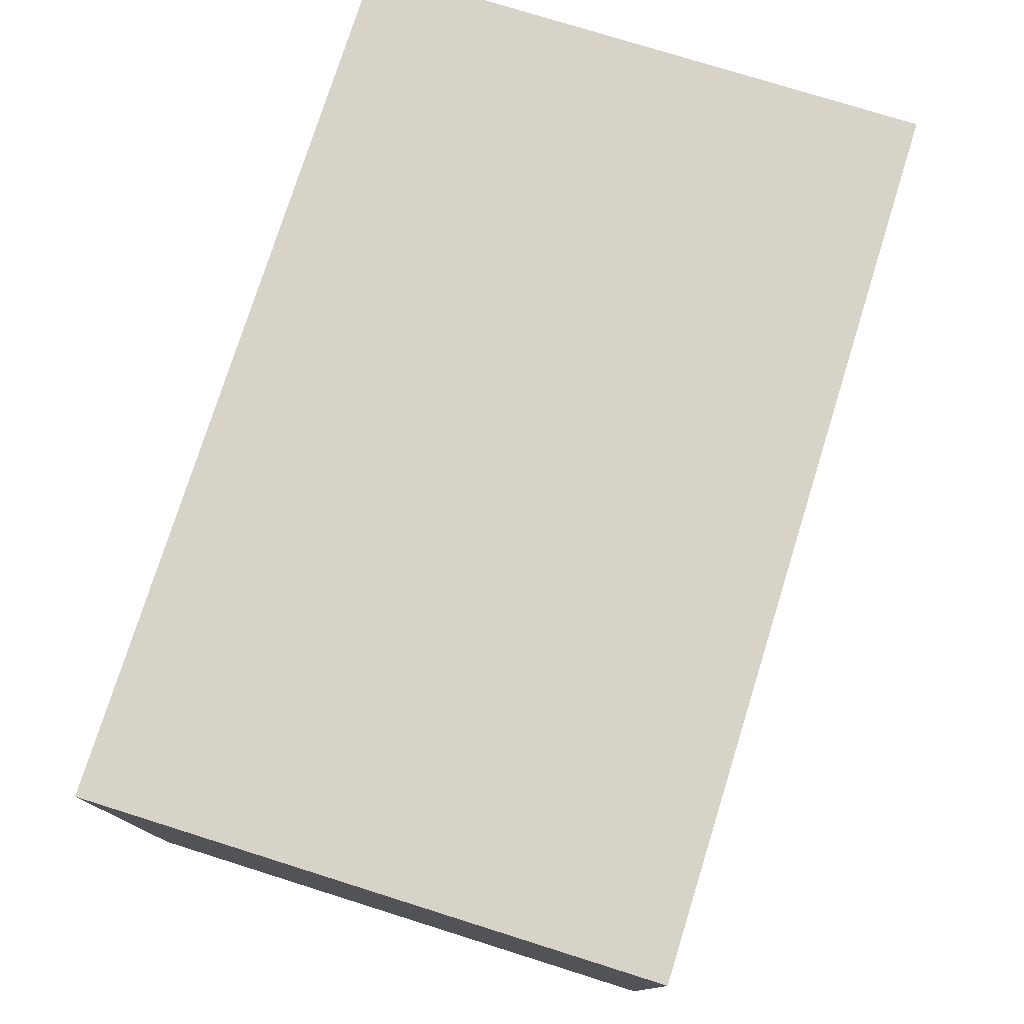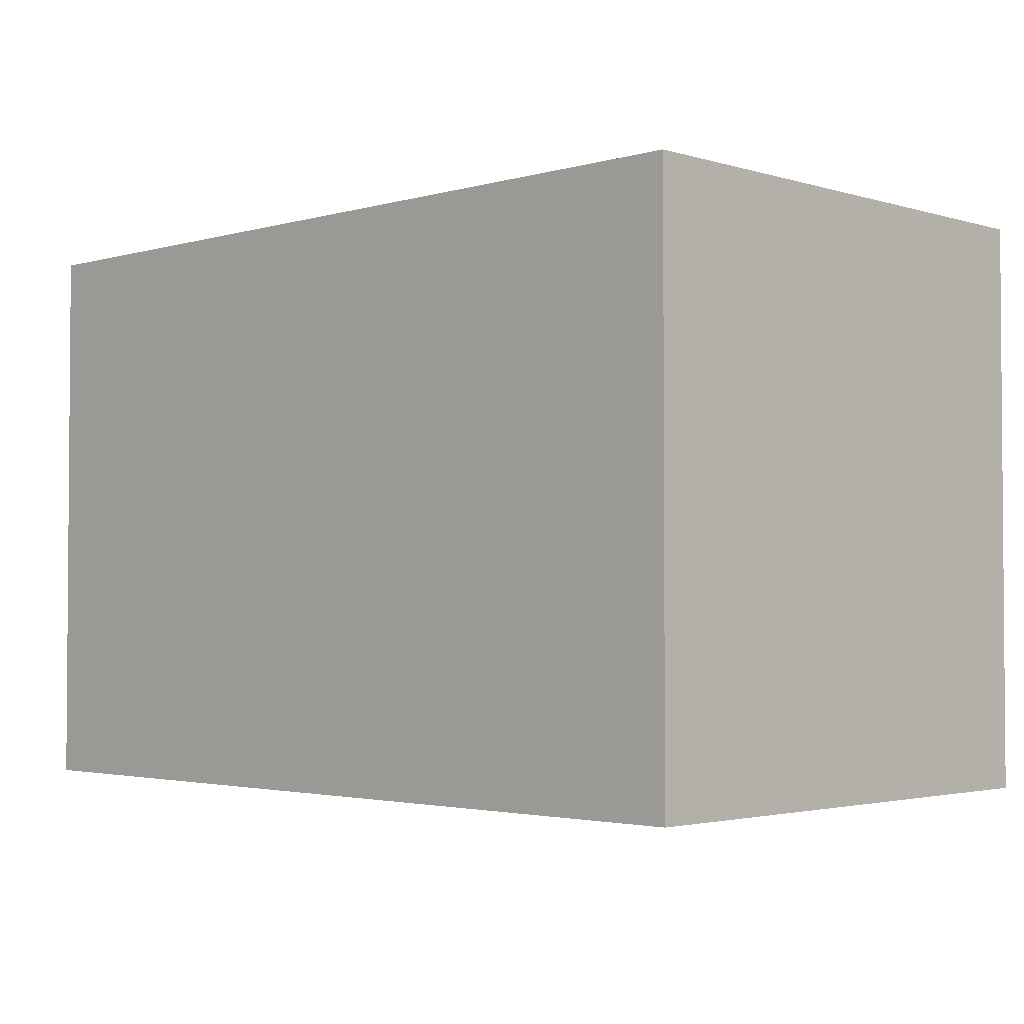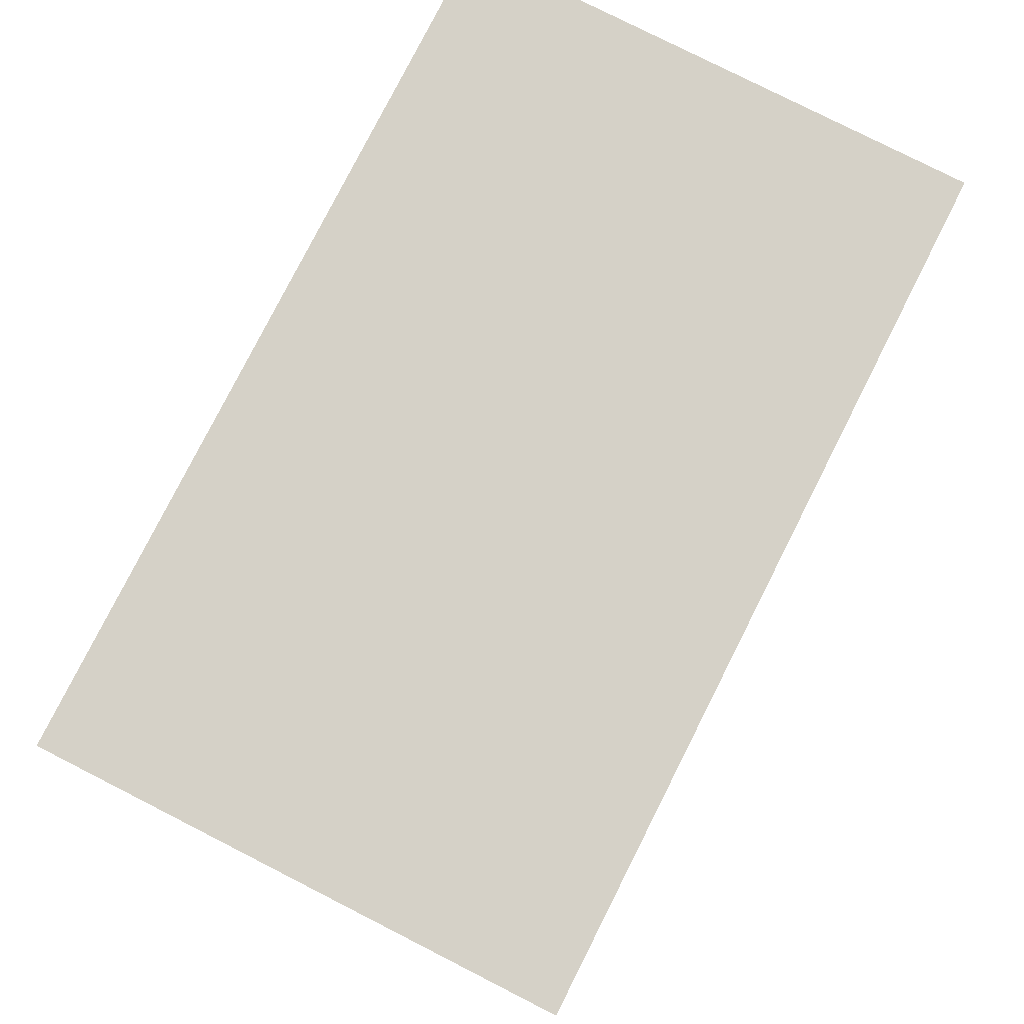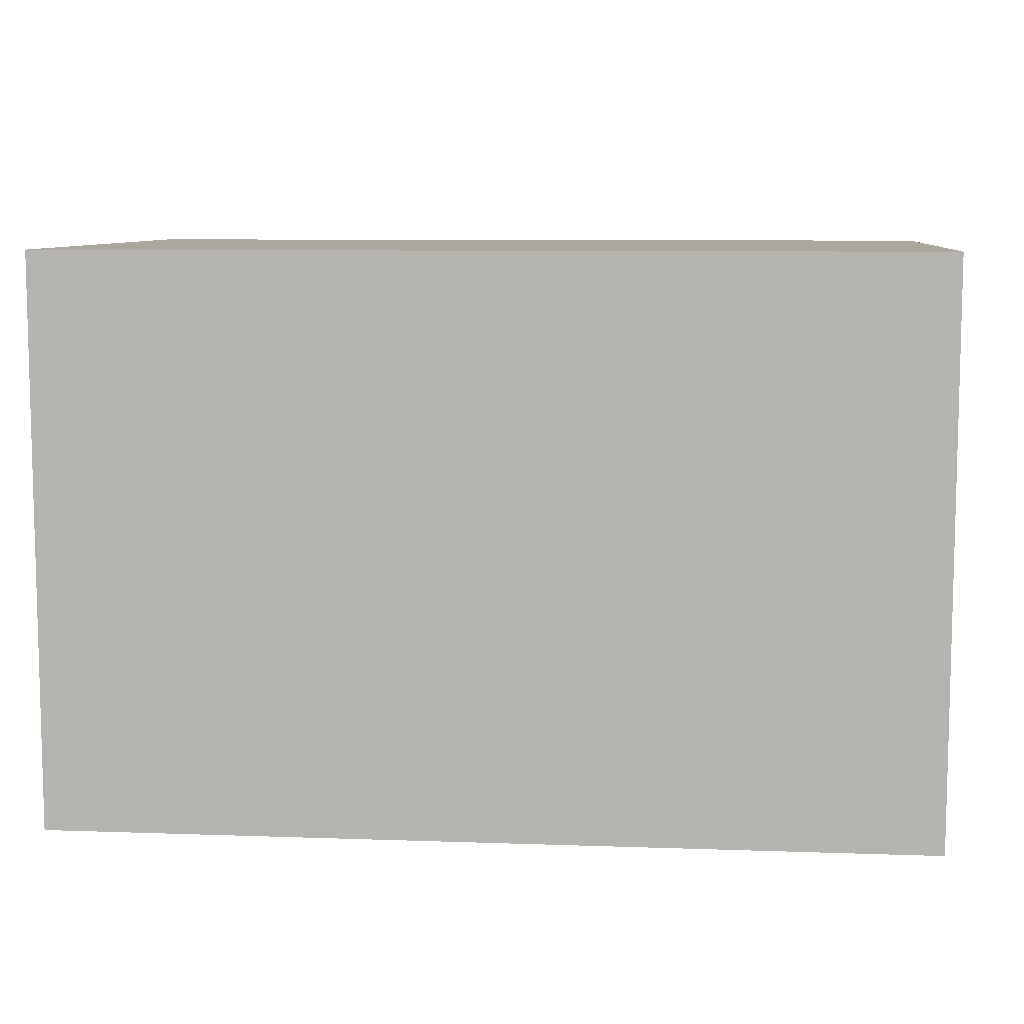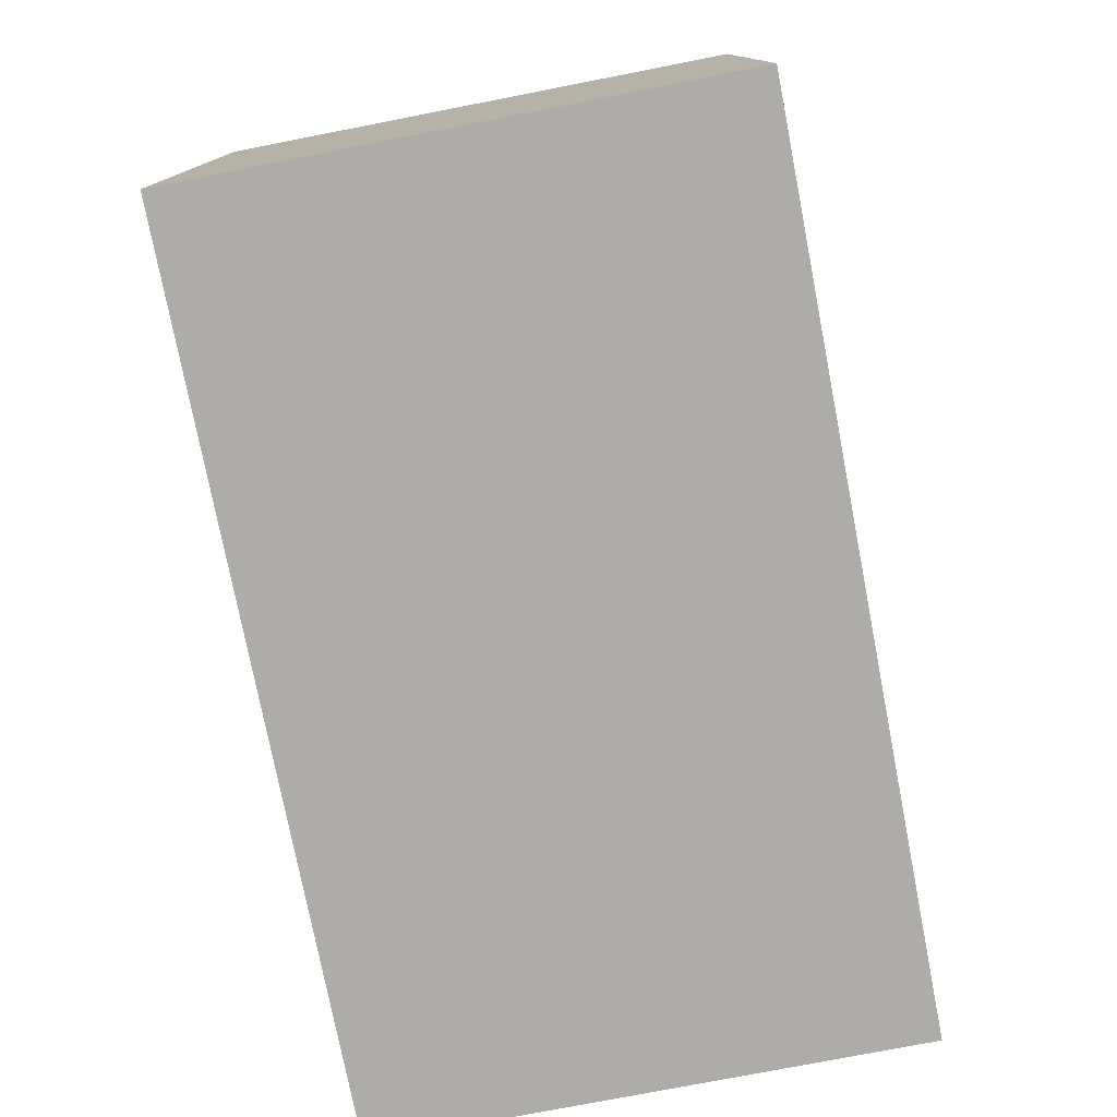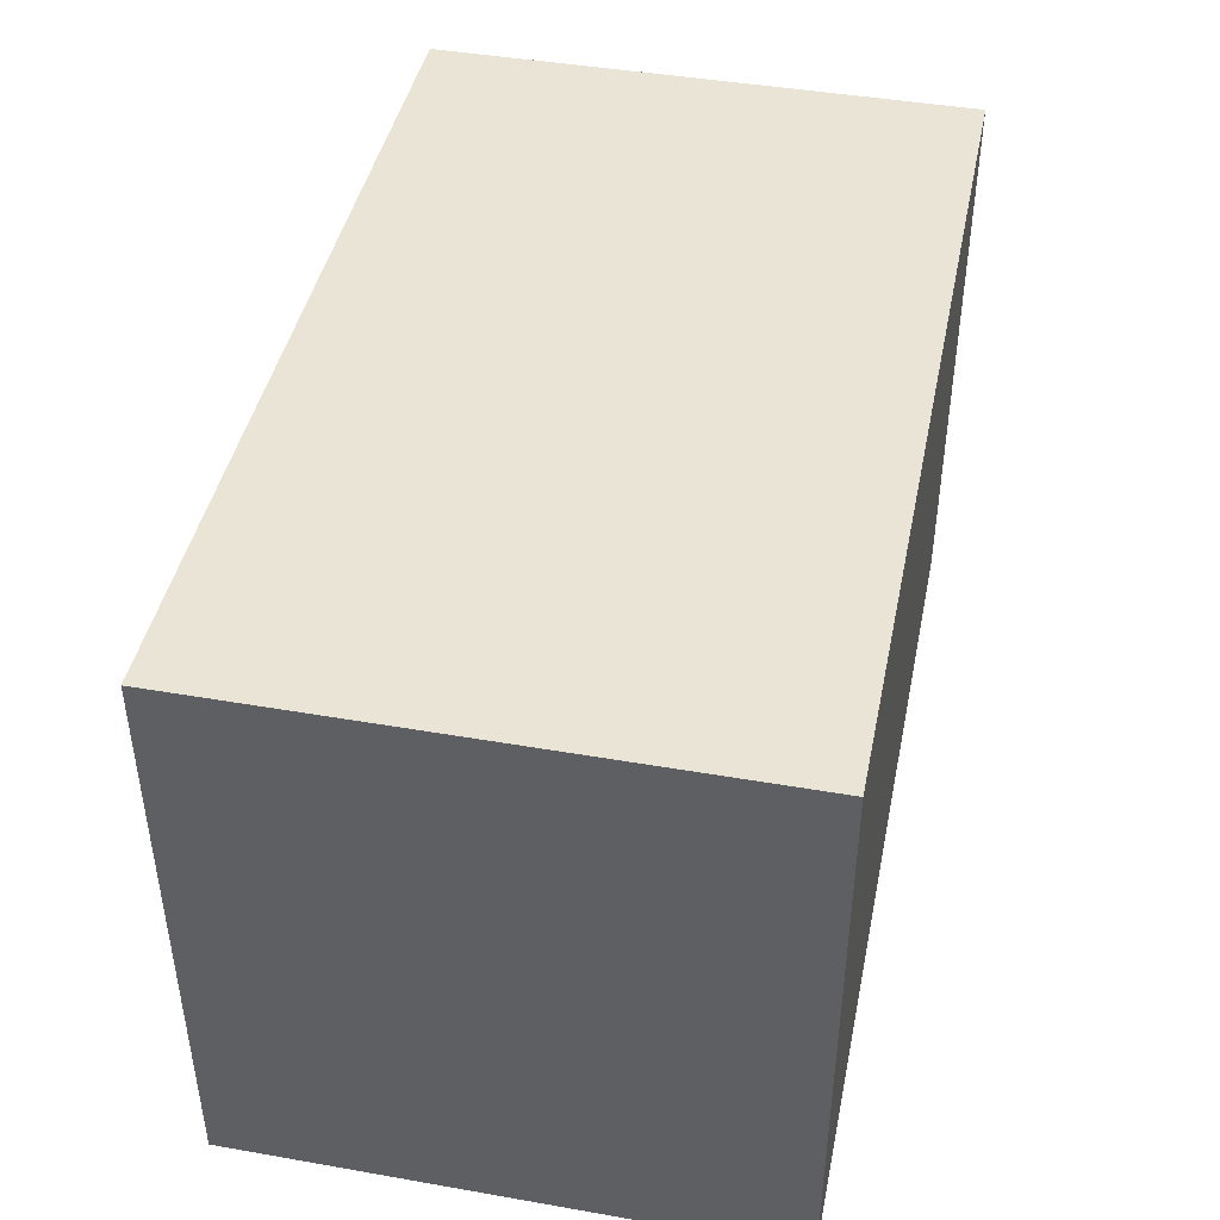
<metadata>
{"format":"obj","ext":"obj","renderer":"f3d","projection":"perspective","resolution":1024,"background":"white","views":[{"elev":76.6,"azim":-72.6,"up":"+Z"},{"elev":-2.5,"azim":44.3,"up":"+Y"},{"elev":79.6,"azim":-63.1,"up":"+Y"},{"elev":8.4,"azim":5.5,"up":"+Y"},{"elev":-76.9,"azim":-79.0,"up":"+Y"},{"elev":43.7,"azim":-78.4,"up":"+Y"}]}
</metadata>
<code>
g Head_bone
v -0.1638 -0.1064 -0.09967
v 0.1638 0.1064 -0.09967
v -0.1638 0.1064 -0.09967
v 0.1638 -0.1064 -0.09967
v -0.1638 -0.1064 0.09967
v 0.1638 0.1064 0.09967
v 0.1638 -0.1064 0.09967
v -0.1638 0.1064 0.09967
v -0.1638 -0.1064 -0.09967
v 0.1638 -0.1064 0.09967
v 0.1638 -0.1064 -0.09967
v -0.1638 -0.1064 0.09967
v 0.1638 -0.1064 -0.09967
v 0.1638 0.1064 0.09967
v 0.1638 0.1064 -0.09967
v 0.1638 -0.1064 0.09967
v 0.1638 0.1064 -0.09967
v -0.1638 0.1064 0.09967
v -0.1638 0.1064 -0.09967
v 0.1638 0.1064 0.09967
v -0.1638 0.1064 -0.09967
v -0.1638 -0.1064 0.09967
v -0.1638 -0.1064 -0.09967
v -0.1638 0.1064 0.09967
g Head_bone_0
f -22 -23 -24
f -21 -24 -23
f -18 -19 -20
f -17 -20 -19
f -14 -15 -16
f -13 -16 -15
f -10 -11 -12
f -9 -12 -11
f -6 -7 -8
f -5 -8 -7
f -2 -3 -4
f -1 -4 -3

</code>
